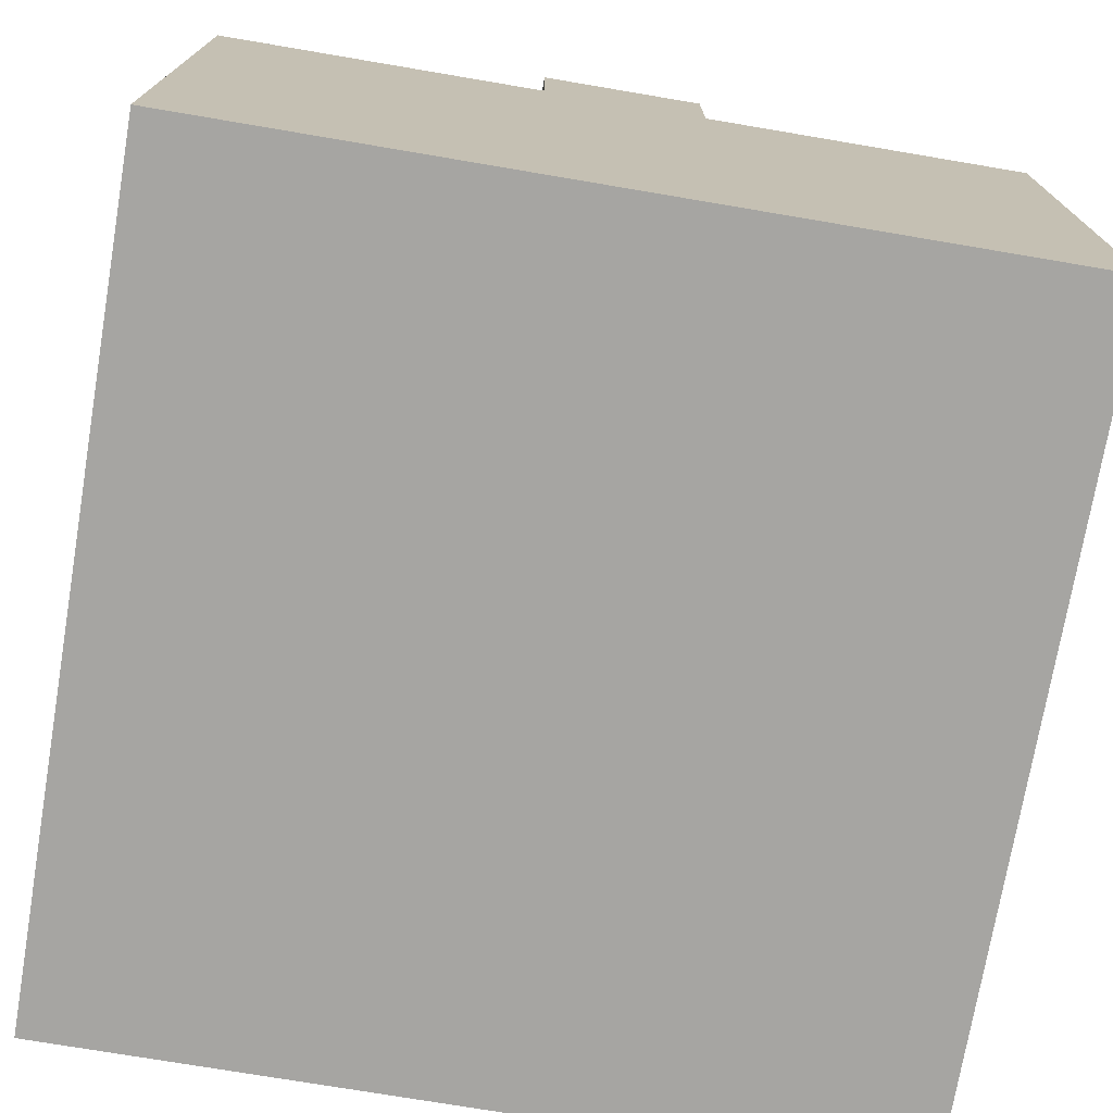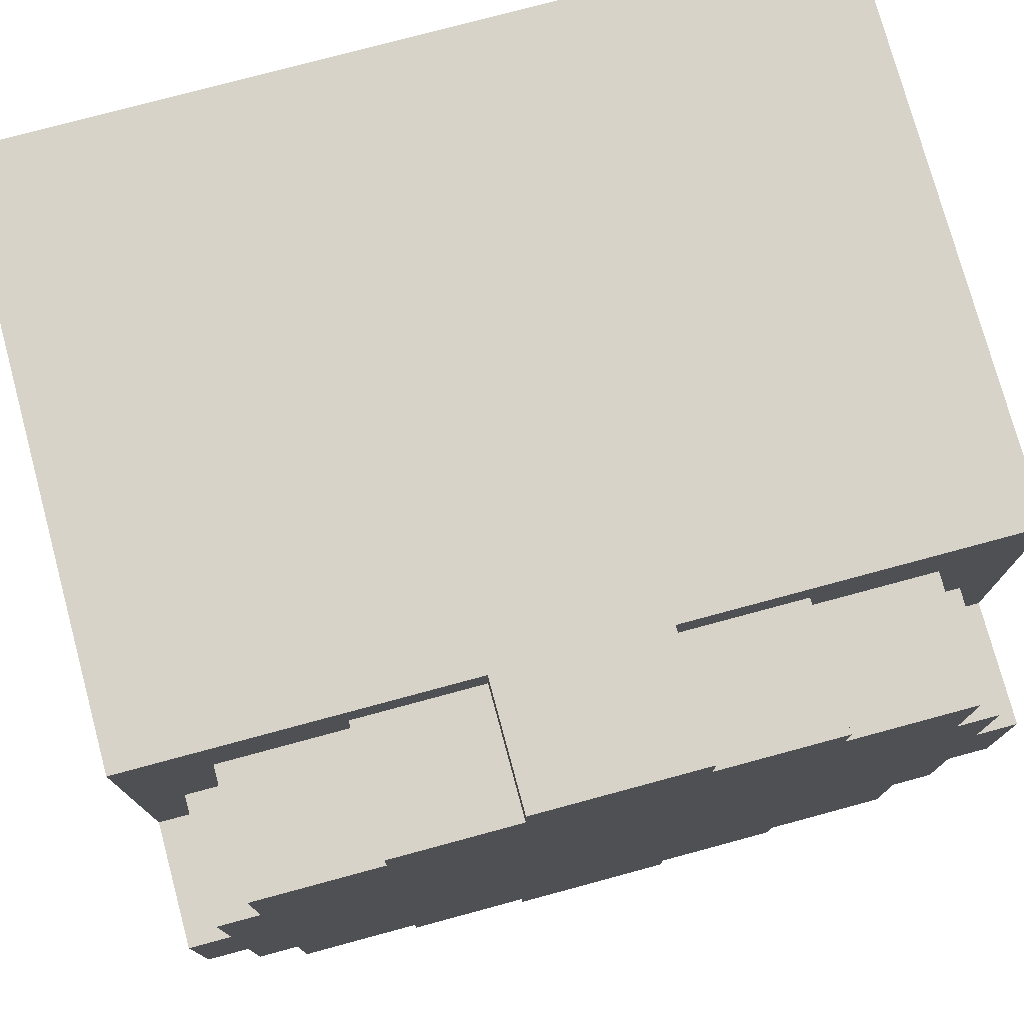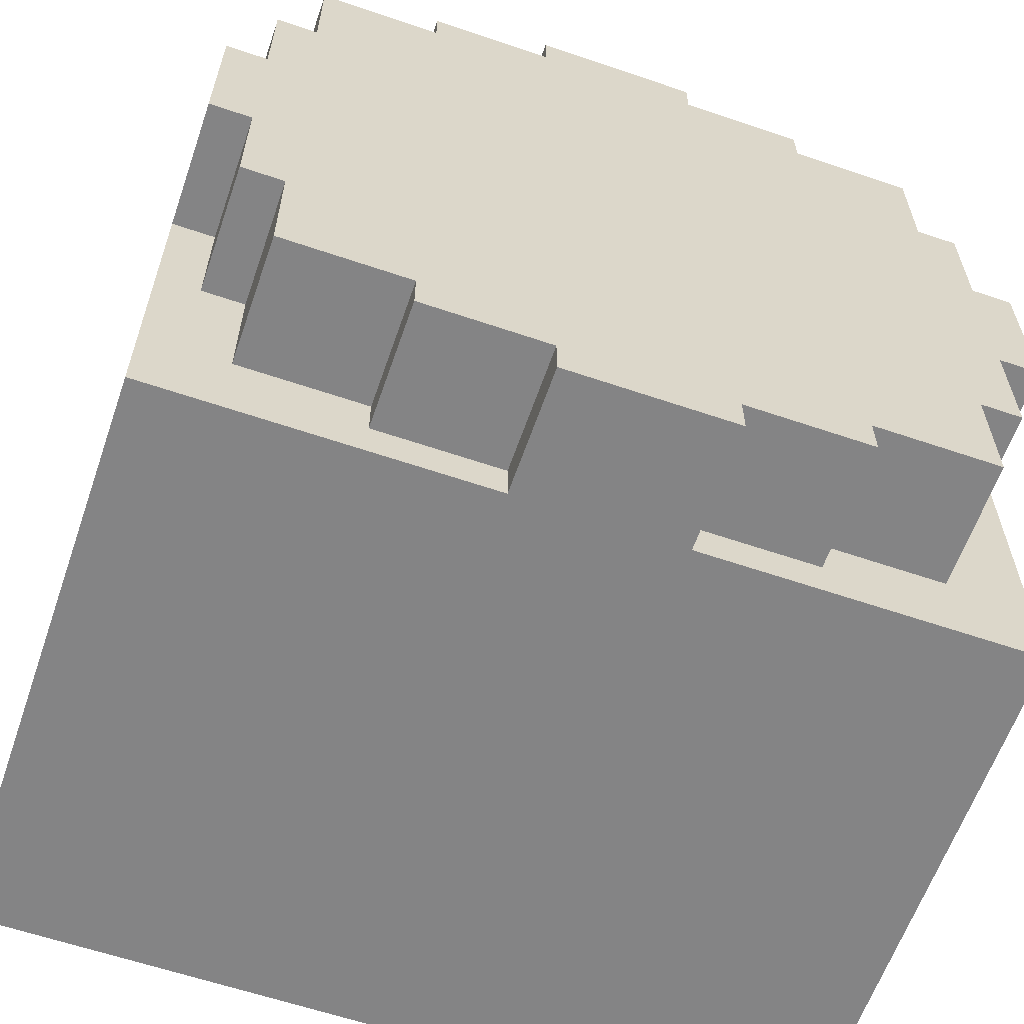
<metadata>
{"format":"obj","ext":"obj","renderer":"f3d","projection":"perspective","resolution":1024,"background":"white","views":[{"elev":-73.8,"azim":170.4,"up":"+Y"},{"elev":76.5,"azim":164.9,"up":"+Z"},{"elev":-61.5,"azim":160.9,"up":"+Z"}]}
</metadata>
<code>
v -10 0 10
v -10 0 -10
v -10 2 9
v -10 2 7
v -10 2 -7
v -10 2 -9
v -10 3 9
v -10 3 7
v -10 3 -7
v -10 3 -9
v -10 4 7
v -10 4 3
v -10 4 -3
v -10 4 -7
v -10 5 3
v -10 5 -3
v -10 7 9
v -10 7 5
v -10 7 -5
v -10 7 -9
v -10 8 9
v -10 8 6
v -10 8 5
v -10 8 4
v -10 8 -4
v -10 8 -5
v -10 8 -6
v -10 8 -9
v -10 9 6
v -10 9 5
v -10 9 4
v -10 9 -4
v -10 9 -5
v -10 9 -6
v -10 10 5
v -10 10 1
v -10 10 -1
v -10 10 -5
v -10 11 1
v -10 11 -1
v -10 13 10
v -10 13 -10
v -10 14 10
v -10 14 2
v -10 14 -2
v -10 14 -10
v -10 16 -1
v -10 16 -2
v -10 17 2
v -10 17 -1
v -10 17 -2
v -9 14 5
v -9 14 2
v -9 14 -2
v -9 14 -5
v -9 16 -2
v -9 17 5
v -9 17 2
v -9 17 -2
v -9 17 -5
v -8 14 8
v -8 14 5
v -8 14 -5
v -8 14 -8
v -8 17 8
v -8 17 5
v -8 17 -5
v -8 17 -8
v -5 14 9
v -5 14 8
v -5 14 -8
v -5 14 -9
v -5 16 -8
v -5 16 -9
v -5 17 9
v -5 17 8
v -5 17 -8
v -5 17 -9
v -2 14 10
v -2 14 9
v -2 14 -9
v -2 14 -10
v -2 17 10
v -2 17 9
v -2 17 -9
v -2 17 -10
v 2 14 10
v 2 14 9
v 2 14 -9
v 2 14 -10
v 2 17 10
v 2 17 9
v 2 17 -9
v 2 17 -10
v 5 14 9
v 5 14 8
v 5 14 -8
v 5 14 -9
v 5 16 9
v 5 16 8
v 5 17 9
v 5 17 8
v 5 17 -8
v 5 17 -9
v 8 14 8
v 8 14 5
v 8 14 -5
v 8 14 -8
v 8 17 8
v 8 17 5
v 8 17 -5
v 8 17 -8
v 9 14 5
v 9 14 2
v 9 14 -2
v 9 14 -5
v 9 16 2
v 9 17 5
v 9 17 2
v 9 17 -2
v 9 17 -5
v 10 0 10
v 10 0 -10
v 10 2 9
v 10 2 7
v 10 2 -7
v 10 2 -9
v 10 3 9
v 10 3 7
v 10 3 -7
v 10 3 -9
v 10 4 7
v 10 4 3
v 10 4 -3
v 10 4 -7
v 10 5 3
v 10 5 -3
v 10 7 9
v 10 7 5
v 10 7 -5
v 10 7 -9
v 10 8 9
v 10 8 6
v 10 8 5
v 10 8 4
v 10 8 -4
v 10 8 -5
v 10 8 -6
v 10 8 -9
v 10 9 6
v 10 9 5
v 10 9 4
v 10 9 -4
v 10 9 -5
v 10 9 -6
v 10 10 5
v 10 10 1
v 10 10 -1
v 10 10 -5
v 10 11 1
v 10 11 -1
v 10 13 10
v 10 13 -10
v 10 14 10
v 10 14 2
v 10 14 -2
v 10 14 -10
v 10 16 2
v 10 16 1
v 10 17 2
v 10 17 1
v 10 17 -2
v -10 0 10
v -10 13 10
v -10 14 10
v -9 1 10
v -9 2 10
v -9 7 10
v -9 8 10
v -5 2 10
v -5 3 10
v -5 7 10
v -5 8 10
v -5 9 10
v -4 1 10
v -4 2 10
v -3 3 10
v -3 4 10
v -2 2 10
v -2 3 10
v -2 9 10
v -2 10 10
v -2 14 10
v -2 17 10
v -1 4 10
v -1 5 10
v -1 8 10
v -1 9 10
v 1 4 10
v 1 5 10
v 1 8 10
v 1 9 10
v 2 2 10
v 2 3 10
v 2 9 10
v 2 10 10
v 2 14 10
v 2 17 10
v 3 3 10
v 3 4 10
v 4 1 10
v 4 2 10
v 5 2 10
v 5 3 10
v 5 7 10
v 5 8 10
v 5 9 10
v 9 1 10
v 9 2 10
v 9 7 10
v 9 8 10
v 10 0 10
v 10 13 10
v 10 14 10
v -5 14 9
v -5 17 9
v -2 14 9
v -2 17 9
v 2 14 9
v 2 17 9
v 4 16 9
v 4 17 9
v 5 14 9
v 5 16 9
v 5 17 9
v -8 14 8
v -8 17 8
v -5 14 8
v -5 17 8
v 5 14 8
v 5 16 8
v 5 17 8
v 8 14 8
v 8 17 8
v -9 14 5
v -9 17 5
v -8 14 5
v -8 17 5
v 8 14 5
v 8 17 5
v 9 14 5
v 9 17 5
v -10 14 2
v -10 17 2
v -9 14 2
v -9 17 2
v 9 14 2
v 9 16 2
v 9 17 2
v 10 14 2
v 10 16 2
v 10 17 2
v -10 14 -2
v -10 16 -2
v -10 17 -2
v -9 14 -2
v -9 16 -2
v -9 17 -2
v 9 14 -2
v 9 17 -2
v 10 14 -2
v 10 17 -2
v -9 14 -5
v -9 17 -5
v -8 14 -5
v -8 17 -5
v 8 14 -5
v 8 17 -5
v 9 14 -5
v 9 17 -5
v -8 14 -8
v -8 17 -8
v -5 14 -8
v -5 16 -8
v -5 17 -8
v 5 14 -8
v 5 17 -8
v 8 14 -8
v 8 17 -8
v -5 14 -9
v -5 16 -9
v -5 17 -9
v -4 16 -9
v -4 17 -9
v -2 14 -9
v -2 17 -9
v 2 14 -9
v 2 17 -9
v 5 14 -9
v 5 17 -9
v -10 0 -10
v -10 13 -10
v -10 14 -10
v -9 1 -10
v -9 2 -10
v -9 7 -10
v -9 8 -10
v -5 2 -10
v -5 3 -10
v -5 7 -10
v -5 8 -10
v -5 9 -10
v -4 1 -10
v -4 2 -10
v -3 3 -10
v -3 4 -10
v -2 2 -10
v -2 3 -10
v -2 9 -10
v -2 10 -10
v -2 14 -10
v -2 17 -10
v -1 4 -10
v -1 5 -10
v -1 8 -10
v -1 9 -10
v 1 4 -10
v 1 5 -10
v 1 8 -10
v 1 9 -10
v 2 2 -10
v 2 3 -10
v 2 9 -10
v 2 10 -10
v 2 14 -10
v 2 17 -10
v 3 3 -10
v 3 4 -10
v 4 1 -10
v 4 2 -10
v 5 2 -10
v 5 3 -10
v 5 7 -10
v 5 8 -10
v 5 9 -10
v 9 1 -10
v 9 2 -10
v 9 7 -10
v 9 8 -10
v 10 0 -10
v 10 13 -10
v 10 14 -10
v -10 0 10
v 10 0 10
v -9 0 9
v 9 0 9
v -9 0 -9
v 9 0 -9
v -10 0 -10
v 10 0 -10
v -10 14 10
v -2 14 10
v 2 14 10
v 10 14 10
v -5 14 9
v -2 14 9
v 2 14 9
v 5 14 9
v -8 14 8
v -5 14 8
v 5 14 8
v 8 14 8
v -9 14 5
v -8 14 5
v 8 14 5
v 9 14 5
v -10 14 2
v -9 14 2
v 9 14 2
v 10 14 2
v -10 14 -2
v -9 14 -2
v 9 14 -2
v 10 14 -2
v -9 14 -5
v -8 14 -5
v 8 14 -5
v 9 14 -5
v -8 14 -8
v -5 14 -8
v 5 14 -8
v 8 14 -8
v -5 14 -9
v -2 14 -9
v 2 14 -9
v 5 14 -9
v -10 14 -10
v -2 14 -10
v 2 14 -10
v 10 14 -10
v -2 17 10
v 2 17 10
v -5 17 9
v -2 17 9
v 2 17 9
v 4 17 9
v 5 17 9
v -8 17 8
v -5 17 8
v 3 17 8
v 4 17 8
v 5 17 8
v 8 17 8
v 2 17 7
v 3 17 7
v 4 17 7
v 5 17 7
v 0 17 6
v 2 17 6
v 3 17 6
v 4 17 6
v -9 17 5
v -8 17 5
v -2 17 5
v 0 17 5
v 1 17 5
v 3 17 5
v 8 17 5
v 9 17 5
v -3 17 4
v -2 17 4
v -1 17 4
v 1 17 4
v -5 17 3
v -3 17 3
v -2 17 3
v -1 17 3
v -10 17 2
v -9 17 2
v -7 17 2
v -5 17 2
v -4 17 2
v -2 17 2
v 8 17 2
v 9 17 2
v 10 17 2
v -8 17 1
v -7 17 1
v -6 17 1
v -4 17 1
v 7 17 1
v 8 17 1
v 9 17 1
v 10 17 1
v -9 17 -0
v -8 17 -0
v -7 17 -0
v -6 17 -0
v 6 17 -0
v 7 17 -0
v 8 17 -0
v 9 17 -0
v -10 17 -1
v -9 17 -1
v -8 17 -1
v -7 17 -1
v 4 17 -1
v 6 17 -1
v 7 17 -1
v 8 17 -1
v -10 17 -2
v -9 17 -2
v -8 17 -2
v 2 17 -2
v 4 17 -2
v 5 17 -2
v 7 17 -2
v 9 17 -2
v 10 17 -2
v 1 17 -3
v 2 17 -3
v 3 17 -3
v 5 17 -3
v -1 17 -4
v 1 17 -4
v 2 17 -4
v 3 17 -4
v -9 17 -5
v -8 17 -5
v -3 17 -5
v -1 17 -5
v 0 17 -5
v 2 17 -5
v 8 17 -5
v 9 17 -5
v -4 17 -6
v -3 17 -6
v -2 17 -6
v 0 17 -6
v -5 17 -7
v -4 17 -7
v -3 17 -7
v -2 17 -7
v -8 17 -8
v -5 17 -8
v -4 17 -8
v -3 17 -8
v 5 17 -8
v 8 17 -8
v -5 17 -9
v -4 17 -9
v -2 17 -9
v 2 17 -9
v 5 17 -9
v -2 17 -10
v 2 17 -10
f 3 2 1
f 4 2 3
f 5 2 4
f 6 2 5
f 7 3 1
f 7 4 3
f 8 5 4
f 8 4 7
f 9 6 5
f 9 5 8
f 10 2 6
f 10 6 9
f 11 9 8
f 11 8 7
f 12 9 11
f 13 9 12
f 14 10 9
f 14 9 13
f 15 13 12
f 15 12 11
f 16 14 13
f 16 13 15
f 17 7 1
f 17 11 7
f 17 16 15
f 17 15 11
f 18 16 17
f 19 14 16
f 19 16 18
f 20 2 10
f 20 14 19
f 20 10 14
f 21 17 1
f 21 18 17
f 22 18 21
f 23 19 18
f 23 18 22
f 24 19 23
f 25 19 24
f 26 20 19
f 26 19 25
f 27 20 26
f 28 2 20
f 28 20 27
f 29 22 21
f 29 23 22
f 29 24 23
f 30 24 29
f 31 25 24
f 31 24 30
f 32 27 26
f 32 25 31
f 32 26 25
f 33 27 32
f 34 28 27
f 34 27 33
f 35 31 30
f 35 30 29
f 35 33 32
f 35 32 31
f 36 33 35
f 37 33 36
f 38 34 33
f 38 33 37
f 39 37 36
f 39 36 35
f 40 38 37
f 40 37 39
f 41 21 1
f 41 29 21
f 41 40 39
f 41 39 35
f 41 35 29
f 42 2 28
f 42 40 41
f 42 28 34
f 42 38 40
f 42 34 38
f 43 42 41
f 44 42 43
f 45 42 44
f 46 42 45
f 47 45 44
f 48 45 47
f 49 47 44
f 50 48 47
f 50 47 49
f 51 48 50
f 56 55 54
f 57 53 52
f 58 53 57
f 59 55 56
f 60 55 59
f 65 62 61
f 66 62 65
f 67 64 63
f 68 64 67
f 73 72 71
f 74 72 73
f 75 70 69
f 76 70 75
f 77 74 73
f 78 74 77
f 83 80 79
f 84 80 83
f 85 82 81
f 86 82 85
f 87 88 91
f 91 88 92
f 89 90 93
f 93 90 94
f 95 96 99
f 99 96 100
f 99 100 101
f 101 100 102
f 97 98 103
f 103 98 104
f 105 106 109
f 109 106 110
f 107 108 111
f 111 108 112
f 113 114 117
f 113 117 118
f 118 117 119
f 115 116 120
f 120 116 121
f 122 123 124
f 124 123 125
f 125 123 126
f 126 123 127
f 122 124 128
f 124 125 128
f 125 126 129
f 128 125 129
f 126 127 130
f 129 126 130
f 127 123 131
f 130 127 131
f 129 130 132
f 128 129 132
f 132 130 133
f 133 130 134
f 130 131 135
f 134 130 135
f 133 134 136
f 132 133 136
f 134 135 137
f 136 134 137
f 122 128 138
f 128 132 138
f 136 137 138
f 132 136 138
f 138 137 139
f 137 135 140
f 139 137 140
f 131 123 141
f 140 135 141
f 135 131 141
f 122 138 142
f 138 139 142
f 142 139 143
f 139 140 144
f 143 139 144
f 144 140 145
f 145 140 146
f 140 141 147
f 146 140 147
f 147 141 148
f 141 123 149
f 148 141 149
f 142 143 150
f 143 144 150
f 144 145 150
f 150 145 151
f 145 146 152
f 151 145 152
f 147 148 153
f 152 146 153
f 146 147 153
f 153 148 154
f 148 149 155
f 154 148 155
f 151 152 156
f 150 151 156
f 153 154 156
f 152 153 156
f 156 154 157
f 157 154 158
f 154 155 159
f 158 154 159
f 157 158 160
f 156 157 160
f 158 159 161
f 160 158 161
f 122 142 162
f 142 150 162
f 160 161 162
f 156 160 162
f 150 156 162
f 149 123 163
f 162 161 163
f 155 149 163
f 161 159 163
f 159 155 163
f 162 163 164
f 164 163 165
f 165 163 166
f 166 163 167
f 165 166 168
f 168 166 169
f 168 169 170
f 169 166 171
f 170 169 171
f 171 166 172
f 176 174 173
f 177 174 176
f 178 174 177
f 179 174 178
f 180 177 176
f 180 178 177
f 181 178 180
f 182 179 178
f 182 178 181
f 183 174 179
f 183 179 182
f 184 174 183
f 185 176 173
f 185 181 180
f 185 180 176
f 186 181 185
f 187 182 181
f 187 181 186
f 187 183 182
f 188 183 187
f 189 186 185
f 189 187 186
f 189 188 187
f 190 188 189
f 191 174 184
f 191 184 183
f 192 174 191
f 193 175 174
f 195 188 190
f 195 183 188
f 196 183 195
f 197 191 183
f 197 183 196
f 197 192 191
f 198 192 197
f 199 196 195
f 199 195 190
f 200 198 197
f 200 196 199
f 200 197 196
f 201 198 200
f 202 192 198
f 202 198 201
f 203 190 189
f 203 189 185
f 204 199 190
f 204 190 203
f 205 192 202
f 205 202 201
f 206 174 192
f 206 192 205
f 207 194 193
f 207 193 174
f 208 194 207
f 209 199 204
f 209 204 203
f 210 201 200
f 210 199 209
f 210 200 199
f 211 185 173
f 211 203 185
f 212 209 203
f 212 203 211
f 213 212 211
f 213 209 212
f 214 210 209
f 214 209 213
f 215 201 210
f 215 210 214
f 216 205 201
f 216 201 215
f 217 206 205
f 217 205 216
f 218 211 173
f 218 213 211
f 219 215 214
f 219 213 218
f 219 214 213
f 220 216 215
f 220 215 219
f 221 217 216
f 221 216 220
f 222 218 173
f 222 219 218
f 222 221 220
f 222 220 219
f 223 217 221
f 223 221 222
f 223 174 206
f 223 207 174
f 223 206 217
f 224 207 223
f 227 226 225
f 228 226 227
f 231 230 229
f 232 230 231
f 233 231 229
f 234 232 231
f 234 231 233
f 235 232 234
f 238 237 236
f 239 237 238
f 243 241 240
f 243 242 241
f 244 242 243
f 247 246 245
f 248 246 247
f 251 250 249
f 252 250 251
f 255 254 253
f 256 254 255
f 260 258 257
f 261 259 258
f 261 258 260
f 262 259 261
f 263 264 266
f 264 265 267
f 266 264 267
f 267 265 268
f 269 270 271
f 271 270 272
f 273 274 275
f 275 274 276
f 277 278 279
f 279 278 280
f 281 282 283
f 283 282 284
f 284 282 285
f 286 287 288
f 288 287 289
f 290 291 293
f 291 292 293
f 293 292 294
f 290 293 295
f 293 294 295
f 295 294 296
f 297 298 299
f 299 298 300
f 301 302 304
f 304 302 305
f 305 302 306
f 306 302 307
f 304 305 308
f 305 306 308
f 308 306 309
f 306 307 310
f 309 306 310
f 307 302 311
f 310 307 311
f 311 302 312
f 301 304 313
f 308 309 313
f 304 308 313
f 313 309 314
f 309 310 315
f 314 309 315
f 310 311 315
f 315 311 316
f 313 314 317
f 314 315 317
f 315 316 317
f 317 316 318
f 312 302 319
f 311 312 319
f 319 302 320
f 302 303 321
f 318 316 323
f 316 311 323
f 323 311 324
f 311 319 325
f 324 311 325
f 319 320 325
f 325 320 326
f 323 324 327
f 318 323 327
f 325 326 328
f 327 324 328
f 324 325 328
f 328 326 329
f 326 320 330
f 329 326 330
f 317 318 331
f 313 317 331
f 318 327 332
f 331 318 332
f 330 320 333
f 329 330 333
f 320 302 334
f 333 320 334
f 321 322 335
f 302 321 335
f 335 322 336
f 332 327 337
f 331 332 337
f 328 329 338
f 337 327 338
f 327 328 338
f 301 313 339
f 313 331 339
f 331 337 340
f 339 331 340
f 339 340 341
f 340 337 341
f 337 338 342
f 341 337 342
f 338 329 343
f 342 338 343
f 329 333 344
f 343 329 344
f 333 334 345
f 344 333 345
f 301 339 346
f 339 341 346
f 342 343 347
f 346 341 347
f 341 342 347
f 343 344 348
f 347 343 348
f 344 345 349
f 348 344 349
f 301 346 350
f 346 347 350
f 348 349 350
f 347 348 350
f 349 345 351
f 350 349 351
f 334 302 351
f 302 335 351
f 345 334 351
f 351 335 352
f 355 354 353
f 356 354 355
f 357 355 353
f 357 356 355
f 358 354 356
f 358 356 357
f 359 357 353
f 359 358 357
f 360 354 358
f 360 358 359
f 361 362 365
f 365 362 366
f 363 364 367
f 367 364 368
f 361 365 369
f 369 365 370
f 368 364 371
f 371 364 372
f 361 369 373
f 373 369 374
f 372 364 375
f 375 364 376
f 361 373 377
f 377 373 378
f 376 364 379
f 379 364 380
f 381 382 385
f 383 384 388
f 385 386 389
f 387 388 392
f 389 390 393
f 391 392 396
f 393 394 397
f 381 385 397
f 385 389 397
f 389 393 397
f 397 394 398
f 395 396 399
f 396 392 400
f 399 396 400
f 388 384 400
f 392 388 400
f 401 402 404
f 404 402 405
f 403 404 409
f 404 405 409
f 405 406 409
f 409 406 410
f 406 407 411
f 410 406 411
f 411 407 412
f 409 410 414
f 408 409 414
f 411 412 415
f 414 410 415
f 410 411 415
f 415 412 416
f 412 413 417
f 416 412 417
f 408 414 418
f 415 416 419
f 418 414 419
f 414 415 419
f 419 416 420
f 416 417 421
f 420 416 421
f 408 418 423
f 423 418 424
f 419 420 425
f 424 418 425
f 418 419 425
f 425 420 426
f 420 421 427
f 426 420 427
f 421 417 428
f 427 421 428
f 417 413 428
f 423 424 430
f 422 423 430
f 424 425 431
f 430 424 431
f 425 426 431
f 431 426 432
f 426 427 433
f 432 426 433
f 428 429 433
f 427 428 433
f 422 430 434
f 431 432 435
f 434 430 435
f 430 431 435
f 435 432 436
f 432 433 437
f 436 432 437
f 422 434 439
f 439 434 440
f 435 436 441
f 440 434 441
f 434 435 441
f 441 436 442
f 436 437 443
f 442 436 443
f 437 433 444
f 443 437 444
f 433 429 444
f 444 429 445
f 439 440 447
f 438 439 447
f 440 441 448
f 447 440 448
f 441 442 448
f 448 442 449
f 442 443 450
f 449 442 450
f 443 444 450
f 450 444 451
f 445 446 452
f 451 444 452
f 444 445 452
f 452 446 453
f 453 446 454
f 438 447 455
f 448 449 456
f 455 447 456
f 447 448 456
f 456 449 457
f 450 451 458
f 457 449 458
f 449 450 458
f 458 451 459
f 451 452 460
f 459 451 460
f 452 453 460
f 460 453 461
f 453 454 462
f 461 453 462
f 438 455 463
f 456 457 464
f 463 455 464
f 455 456 464
f 464 457 465
f 458 459 466
f 465 457 466
f 457 458 466
f 466 459 467
f 460 461 468
f 467 459 468
f 459 460 468
f 468 461 469
f 461 462 470
f 469 461 470
f 464 465 471
f 463 464 471
f 471 465 472
f 466 467 473
f 472 465 473
f 465 466 473
f 473 467 474
f 468 469 475
f 474 467 475
f 467 468 475
f 475 469 476
f 469 470 477
f 476 469 477
f 462 454 478
f 477 470 478
f 470 462 478
f 478 454 479
f 473 474 480
f 472 473 480
f 474 475 481
f 480 474 481
f 475 476 481
f 481 476 482
f 476 477 483
f 482 476 483
f 477 478 483
f 472 480 484
f 481 482 485
f 484 480 485
f 480 481 485
f 485 482 486
f 482 483 487
f 486 482 487
f 472 484 488
f 488 484 489
f 489 484 490
f 485 486 491
f 490 484 491
f 484 485 491
f 491 486 492
f 486 487 493
f 492 486 493
f 487 483 494
f 493 487 494
f 483 478 494
f 494 478 495
f 489 490 496
f 490 491 497
f 496 490 497
f 491 492 497
f 497 492 498
f 492 493 499
f 498 492 499
f 493 494 499
f 489 496 500
f 497 498 501
f 500 496 501
f 496 497 501
f 501 498 502
f 498 499 503
f 502 498 503
f 489 500 504
f 501 502 505
f 504 500 505
f 500 501 505
f 505 502 506
f 502 503 507
f 506 502 507
f 503 499 508
f 507 503 508
f 499 494 508
f 508 494 509
f 505 506 510
f 506 507 511
f 510 506 511
f 507 508 511
f 511 508 512
f 512 508 513
f 513 508 514
f 512 513 515
f 515 513 516

</code>
